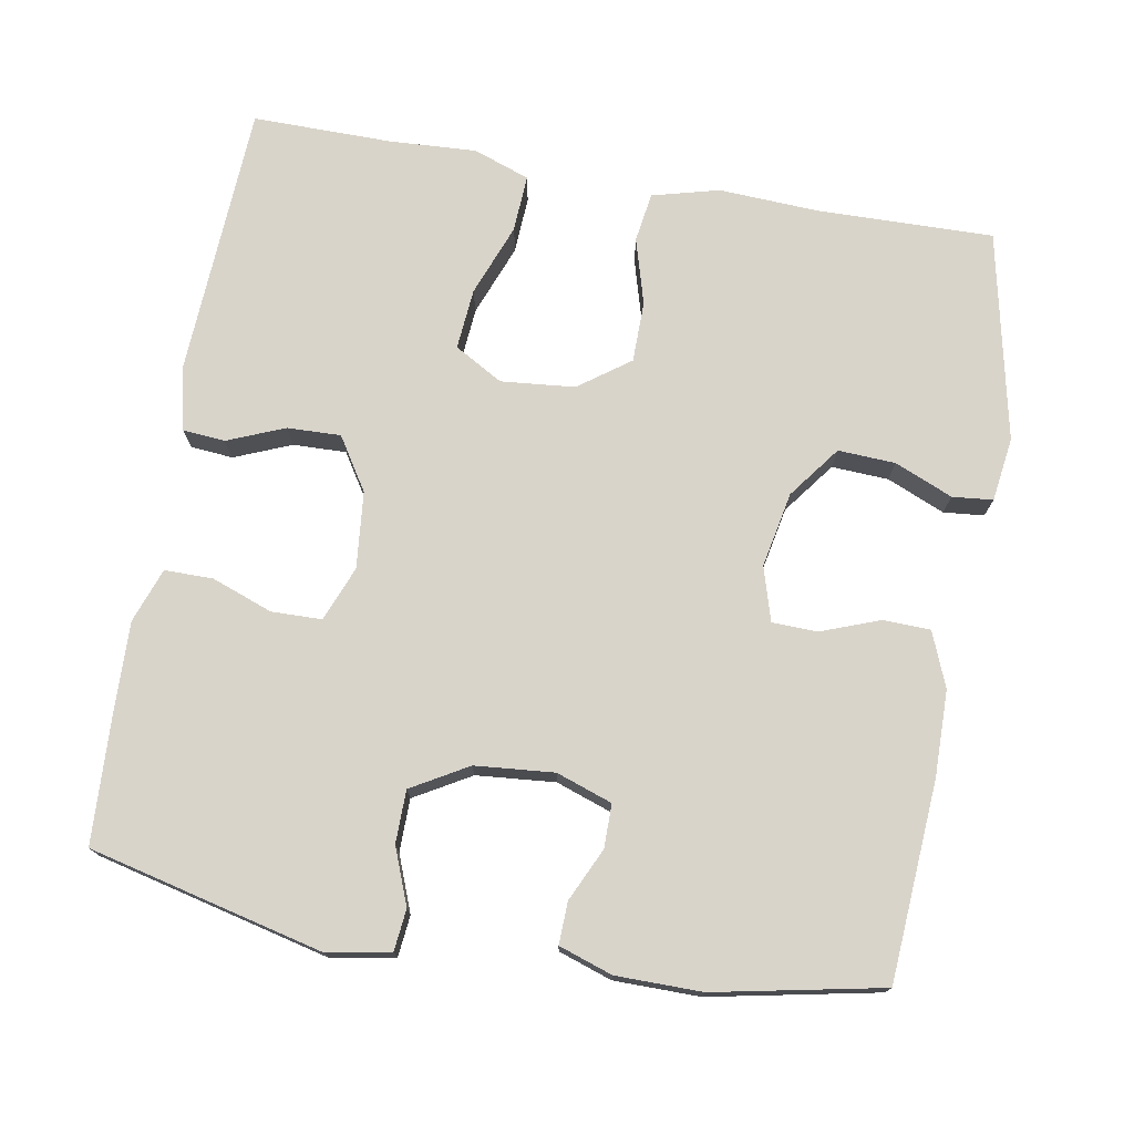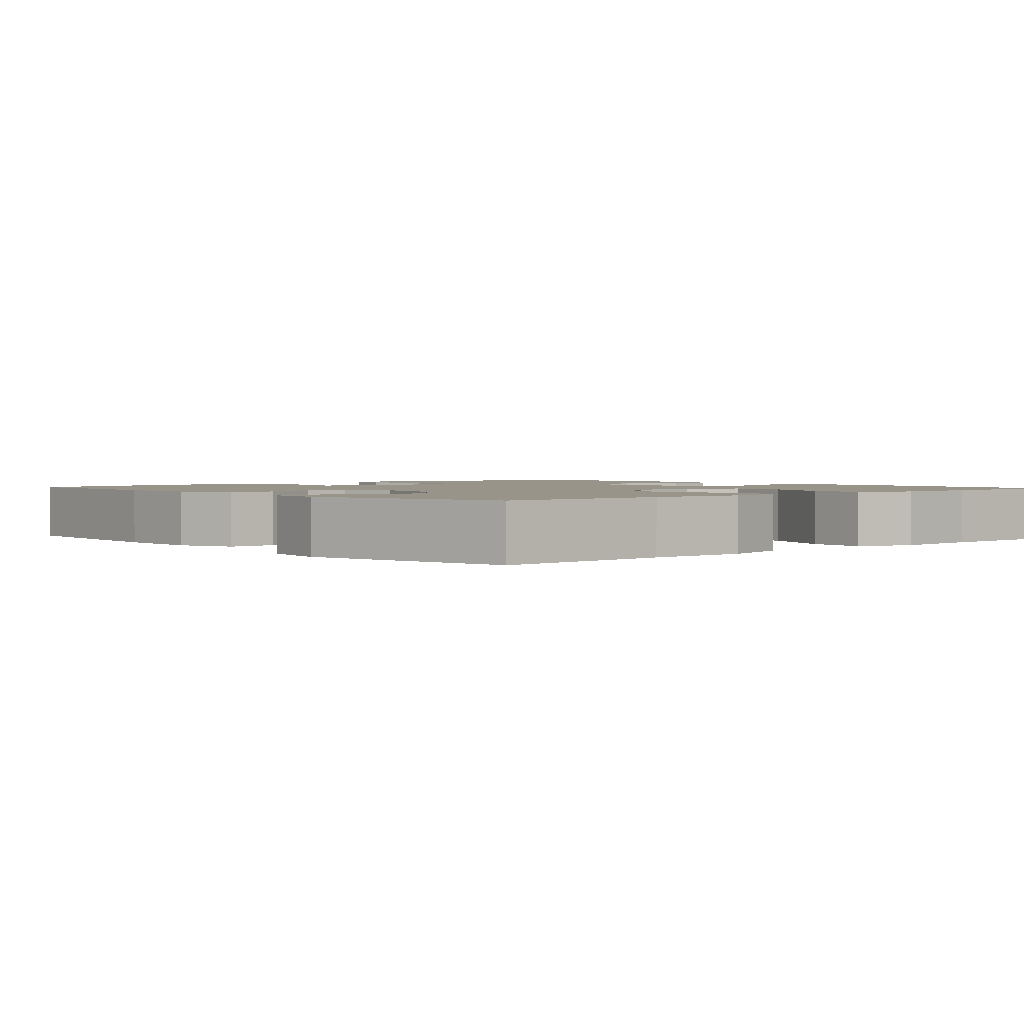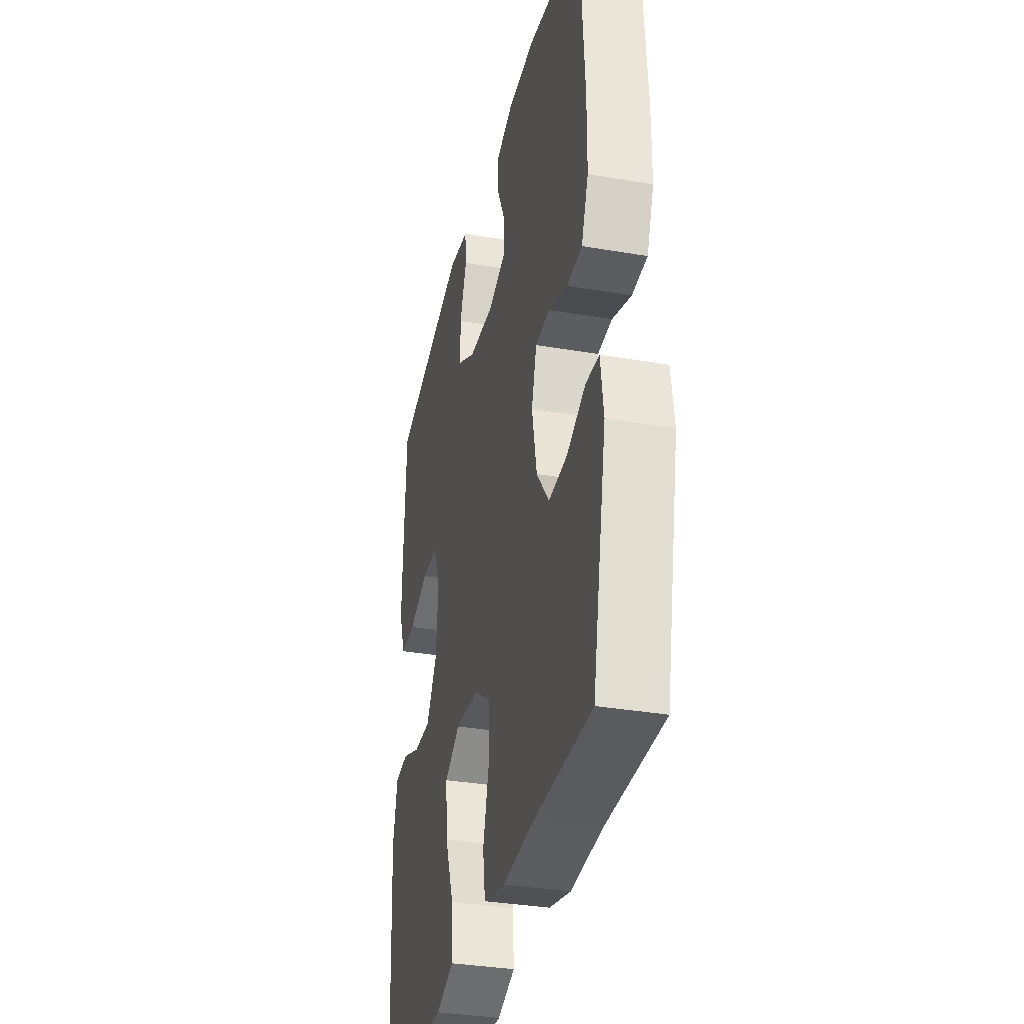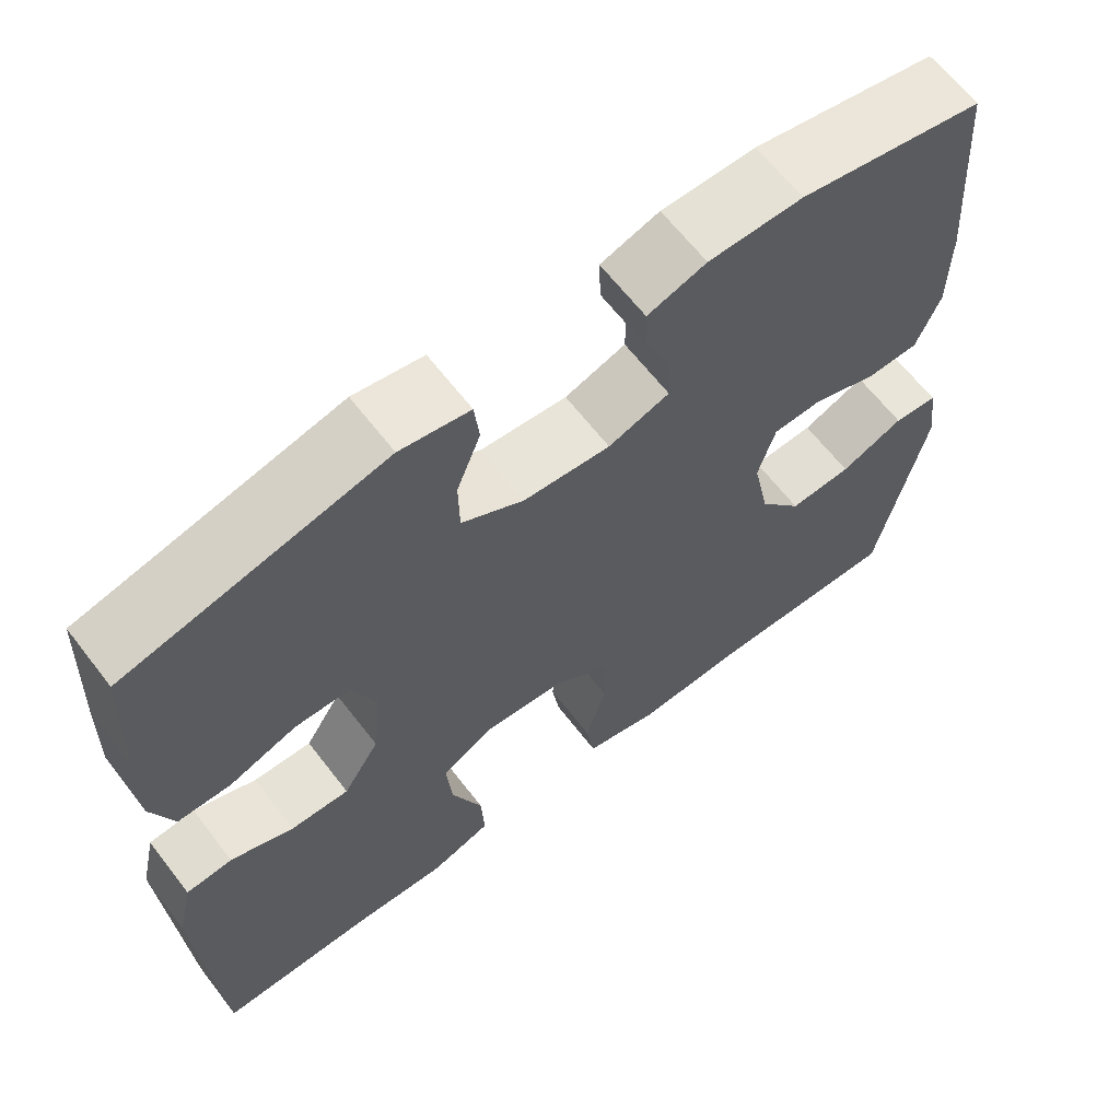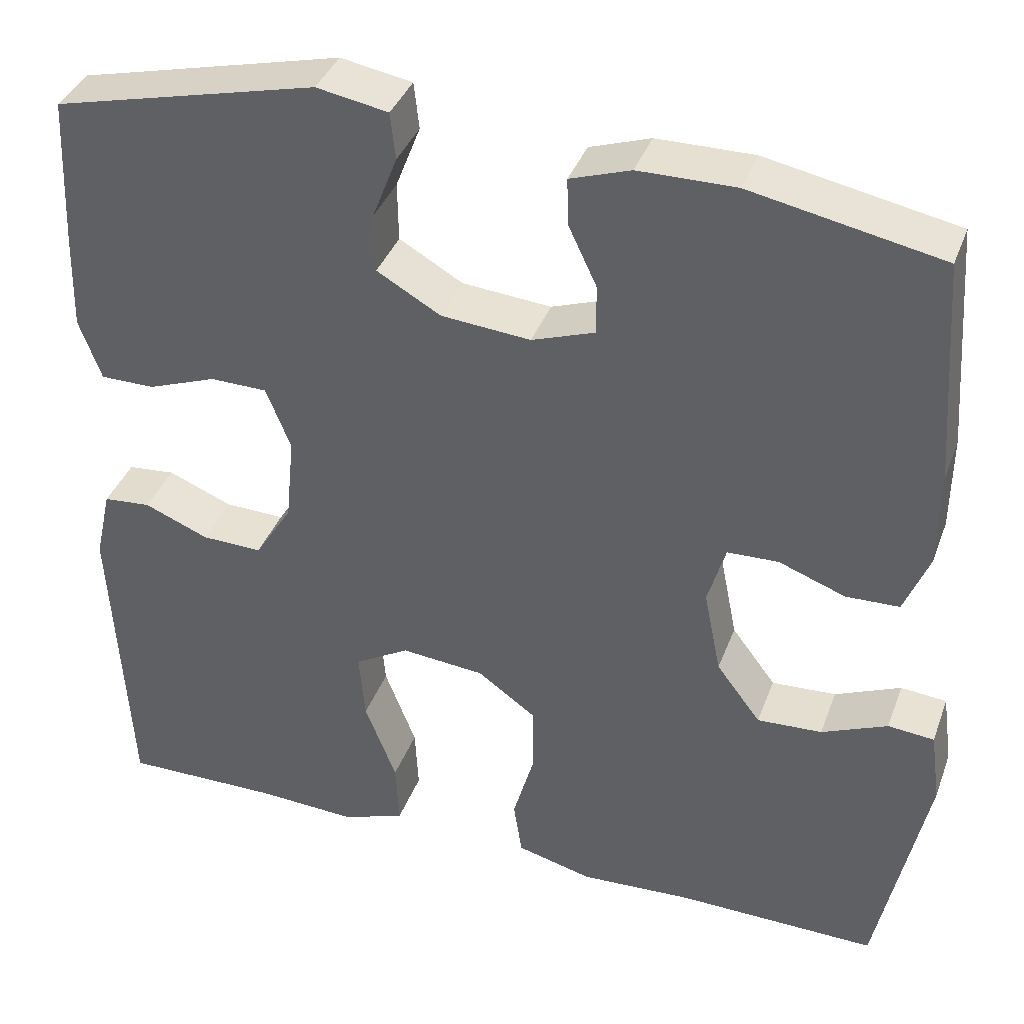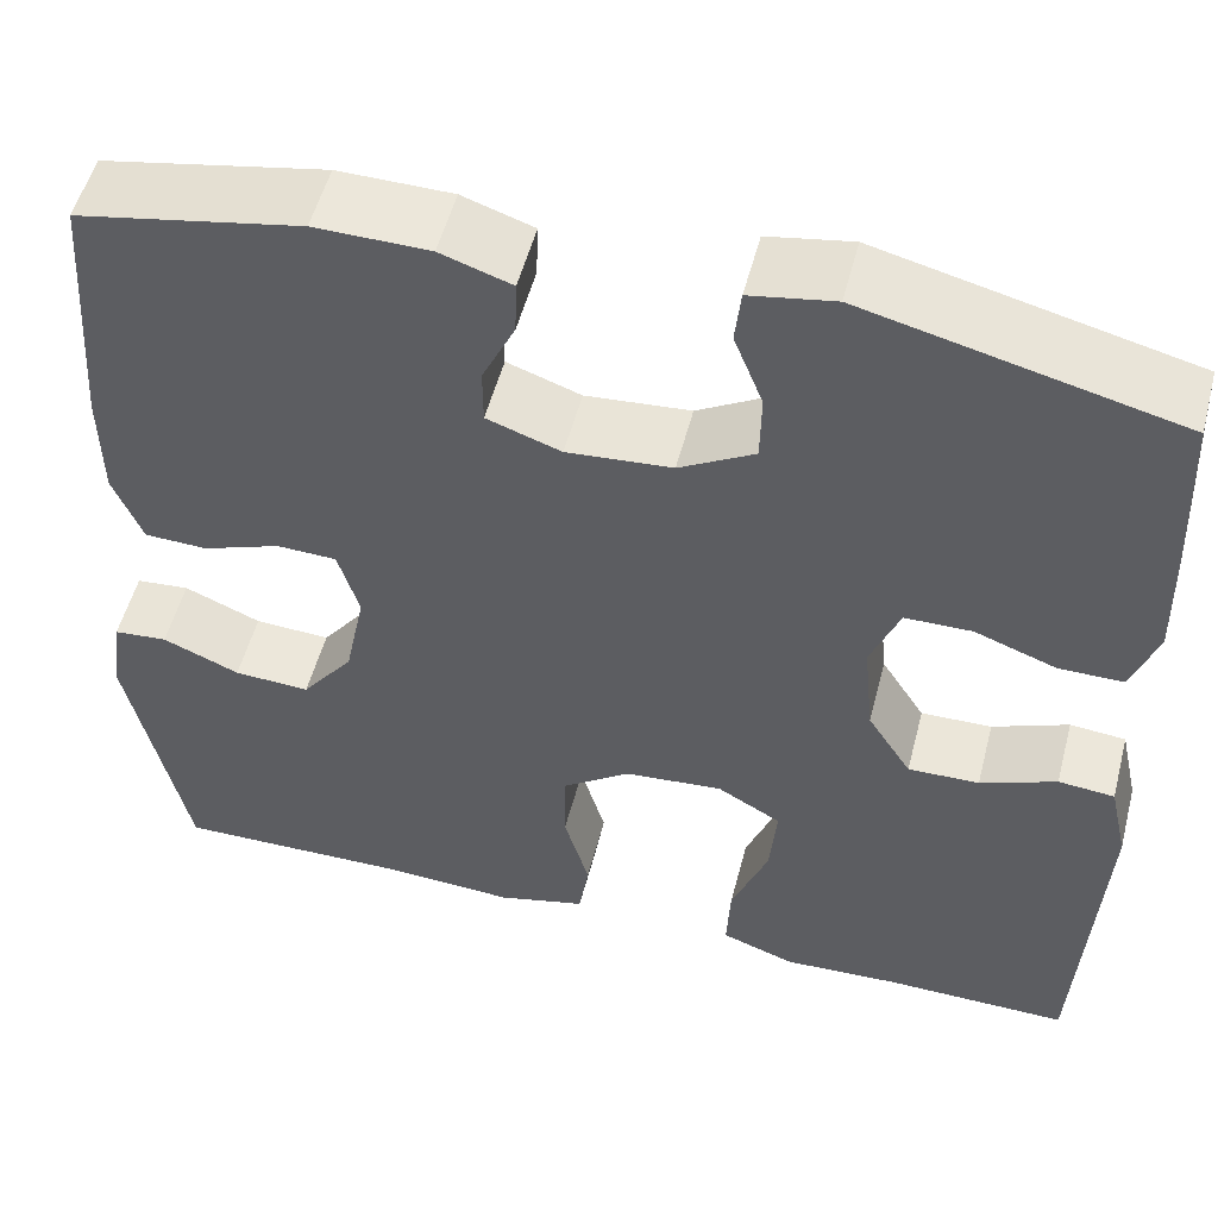
<metadata>
{"format":"obj","ext":"obj","renderer":"f3d","projection":"perspective","resolution":1024,"background":"white","views":[{"elev":74.8,"azim":9.8,"up":"+Y"},{"elev":1.8,"azim":138.6,"up":"+Y"},{"elev":-34.3,"azim":77.0,"up":"+Z"},{"elev":64.4,"azim":-37.6,"up":"+Z"},{"elev":37.9,"azim":19.2,"up":"+Z"},{"elev":53.3,"azim":-165.5,"up":"+Z"}]}
</metadata>
<code>
v -0.5 0.07 0.5
v -0.189 0.07 0.576
v -0.105 0.07 0.561
v -0.099 0.07 0.506
v -0.128 0.07 0.431
v -0.127 0.07 0.361
v -0.052 0.07 0.318
v 0.053 0.07 0.309
v 0.127 0.07 0.335
v 0.127 0.07 0.393
v 0.094 0.07 0.463
v 0.092 0.07 0.519
v 0.163 0.07 0.543
v 0.277 0.07 0.544
v 0.5 0.07 0.5
v 0.519 0.07 0.235
v 0.518 0.07 0.121
v 0.489 0.07 0.048
v 0.426 0.07 0.046
v 0.348 0.07 0.075
v 0.288 0.07 0.073
v 0.267 0.07 0.001
v 0.287 0.07 -0.099
v 0.339 0.07 -0.168
v 0.415 0.07 -0.164
v 0.492 0.07 -0.131
v 0.546 0.07 -0.136
v 0.558 0.07 -0.221
v 0.5 0.07 -0.5
v 0.265 0.07 -0.496
v 0.133 0.07 -0.503
v 0.044 0.07 -0.48
v 0.034 0.07 -0.414
v 0.059 0.07 -0.326
v 0.058 0.07 -0.245
v -0.01 0.07 -0.196
v -0.108 0.07 -0.187
v -0.172 0.07 -0.224
v -0.165 0.07 -0.305
v -0.128 0.07 -0.401
v -0.124 0.07 -0.477
v -0.198 0.07 -0.504
v -0.316 0.07 -0.498
v -0.5 0.07 -0.5
v -0.52 0.07 -0.136
v -0.501 0.07 -0.051
v -0.445 0.07 -0.046
v -0.369 0.07 -0.077
v -0.298 0.07 -0.079
v -0.254 0.07 -0.009
v -0.244 0.07 0.093
v -0.273 0.07 0.166
v -0.34 0.07 0.167
v -0.421 0.07 0.137
v -0.485 0.07 0.137
v -0.511 0.07 0.209
v -0.508 0.07 0.323
v -0.5 0 0.5
v -0.189 0 0.576
v -0.105 0 0.561
v -0.099 0 0.506
v -0.128 0 0.431
v -0.127 0 0.361
v -0.052 0 0.318
v 0.053 0 0.309
v 0.127 0 0.335
v 0.127 0 0.393
v 0.094 0 0.463
v 0.092 0 0.519
v 0.163 0 0.543
v 0.277 0 0.544
v 0.5 0 0.5
v 0.519 0 0.235
v 0.518 0 0.121
v 0.489 0 0.048
v 0.426 0 0.046
v 0.348 0 0.075
v 0.288 0 0.073
v 0.267 0 0.001
v 0.287 0 -0.099
v 0.339 0 -0.168
v 0.415 0 -0.164
v 0.492 0 -0.131
v 0.546 0 -0.136
v 0.558 0 -0.221
v 0.5 0 -0.5
v 0.265 0 -0.496
v 0.133 0 -0.503
v 0.044 0 -0.48
v 0.034 0 -0.414
v 0.059 0 -0.326
v 0.058 0 -0.245
v -0.01 0 -0.196
v -0.108 0 -0.187
v -0.172 0 -0.224
v -0.165 0 -0.305
v -0.128 0 -0.401
v -0.124 0 -0.477
v -0.198 0 -0.504
v -0.316 0 -0.498
v -0.5 0 -0.5
v -0.52 0 -0.136
v -0.501 0 -0.051
v -0.445 0 -0.046
v -0.369 0 -0.077
v -0.298 0 -0.079
v -0.254 0 -0.009
v -0.244 0 0.093
v -0.273 0 0.166
v -0.34 0 0.167
v -0.421 0 0.137
v -0.485 0 0.137
v -0.511 0 0.209
v -0.508 0 0.323
f 3 4 5
f 2 3 5
f 1 2 5
f 57 1 5
f 56 57 5
f 55 56 5
f 54 55 5
f 53 54 5
f 52 53 5 6
f 51 52 6 7
f 50 51 7 8
f 49 50 8 9
f 46 47 48
f 45 46 48
f 44 45 48
f 43 44 48
f 43 48 49
f 42 43 49
f 41 42 49
f 40 41 49
f 39 40 49
f 38 39 49
f 37 38 49 9
f 32 33 34
f 31 32 34
f 30 31 34
f 29 30 34
f 28 29 34
f 27 28 34
f 26 27 34
f 25 26 34
f 24 25 34 35
f 23 24 35 36
f 18 19 20
f 17 18 20
f 16 17 20
f 15 16 20
f 14 15 20
f 13 14 20
f 12 13 20
f 11 12 20
f 10 11 20
f 9 10 20 21
f 36 37 9
f 23 36 9
f 22 23 9
f 9 21 22
f 62 61 60
f 62 60 59
f 62 59 58
f 62 58 114
f 62 114 113
f 62 113 112
f 62 112 111
f 62 111 110
f 63 62 110 109
f 64 63 109 108
f 65 64 108 107
f 66 65 107 106
f 105 104 103
f 105 103 102
f 105 102 101
f 105 101 100
f 106 105 100
f 106 100 99
f 106 99 98
f 106 98 97
f 106 97 96
f 106 96 95
f 66 106 95 94
f 91 90 89
f 91 89 88
f 91 88 87
f 91 87 86
f 91 86 85
f 91 85 84
f 91 84 83
f 91 83 82
f 92 91 82 81
f 93 92 81 80
f 77 76 75
f 77 75 74
f 77 74 73
f 77 73 72
f 77 72 71
f 77 71 70
f 77 70 69
f 77 69 68
f 77 68 67
f 78 77 67 66
f 66 94 93
f 66 93 80
f 66 80 79
f 79 78 66
f 1 58 59 2
f 2 59 60 3
f 3 60 61 4
f 4 61 62 5
f 5 62 63 6
f 6 63 64 7
f 7 64 65 8
f 8 65 66 9
f 9 66 67 10
f 10 67 68 11
f 11 68 69 12
f 12 69 70 13
f 13 70 71 14
f 14 71 72 15
f 15 72 73 16
f 16 73 74 17
f 17 74 75 18
f 18 75 76 19
f 19 76 77 20
f 20 77 78 21
f 21 78 79 22
f 22 79 80 23
f 23 80 81 24
f 24 81 82 25
f 25 82 83 26
f 26 83 84 27
f 27 84 85 28
f 28 85 86 29
f 29 86 87 30
f 30 87 88 31
f 31 88 89 32
f 32 89 90 33
f 33 90 91 34
f 34 91 92 35
f 35 92 93 36
f 36 93 94 37
f 37 94 95 38
f 38 95 96 39
f 39 96 97 40
f 40 97 98 41
f 41 98 99 42
f 42 99 100 43
f 43 100 101 44
f 44 101 102 45
f 45 102 103 46
f 46 103 104 47
f 47 104 105 48
f 48 105 106 49
f 49 106 107 50
f 50 107 108 51
f 51 108 109 52
f 52 109 110 53
f 53 110 111 54
f 54 111 112 55
f 55 112 113 56
f 56 113 114 57
f 57 114 58 1

</code>
